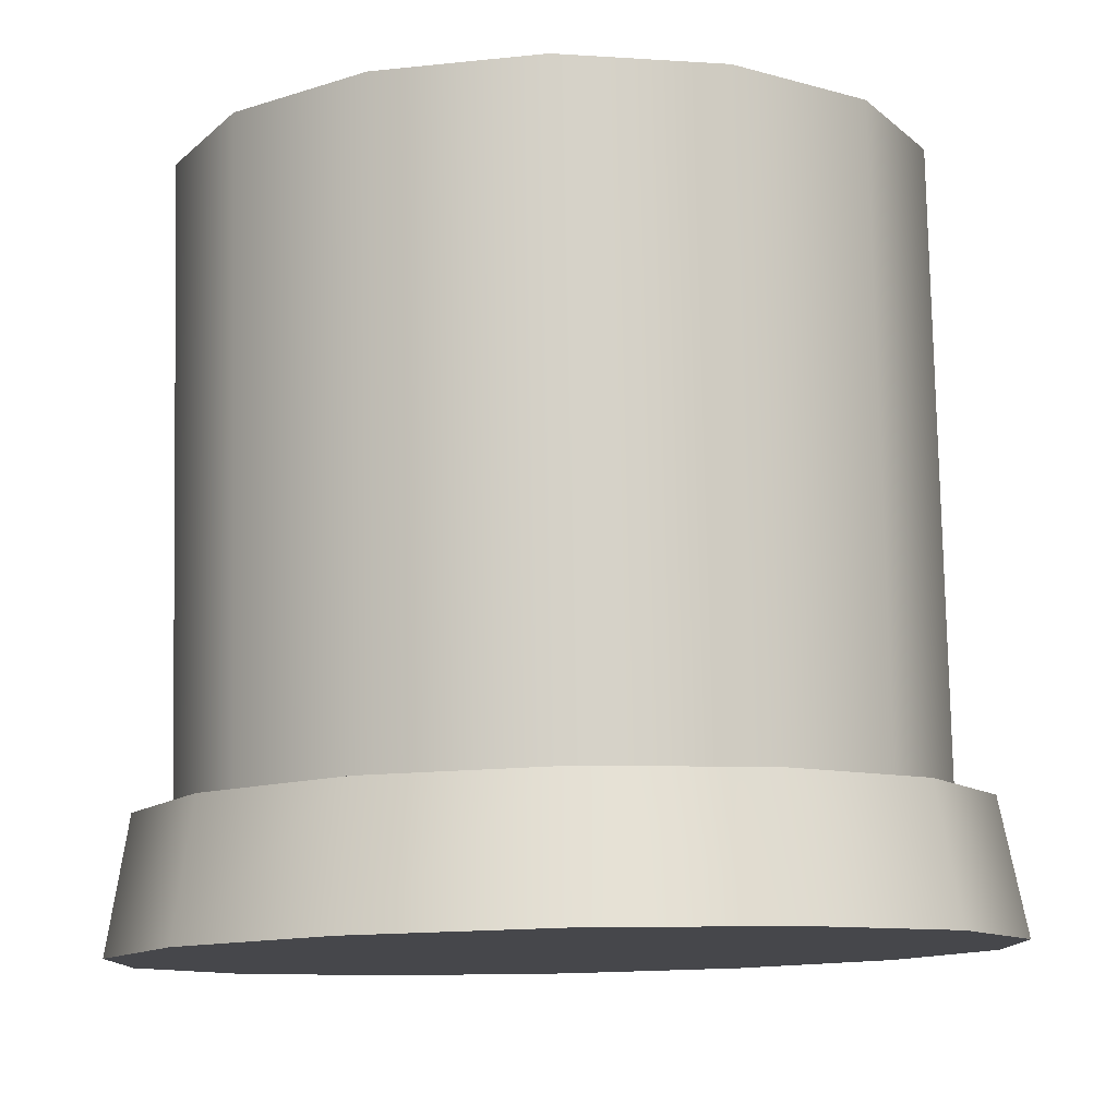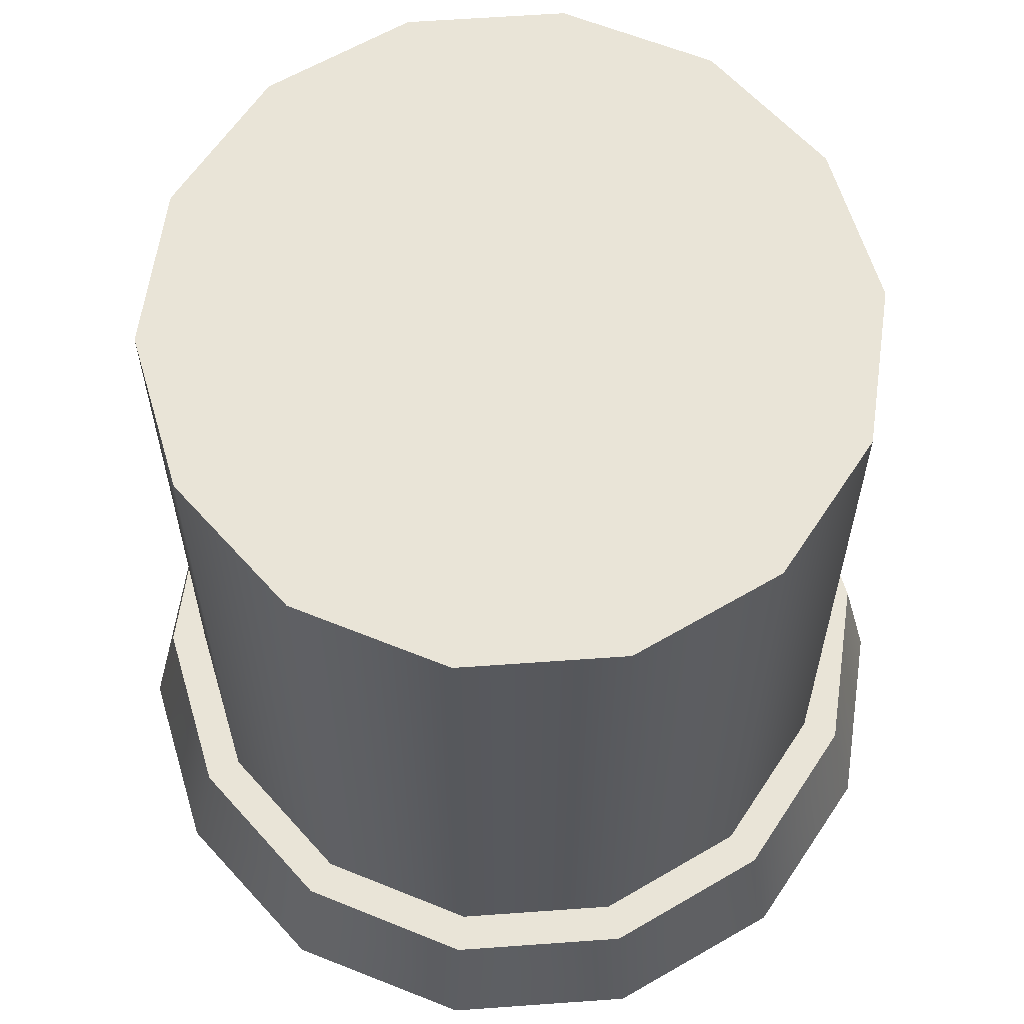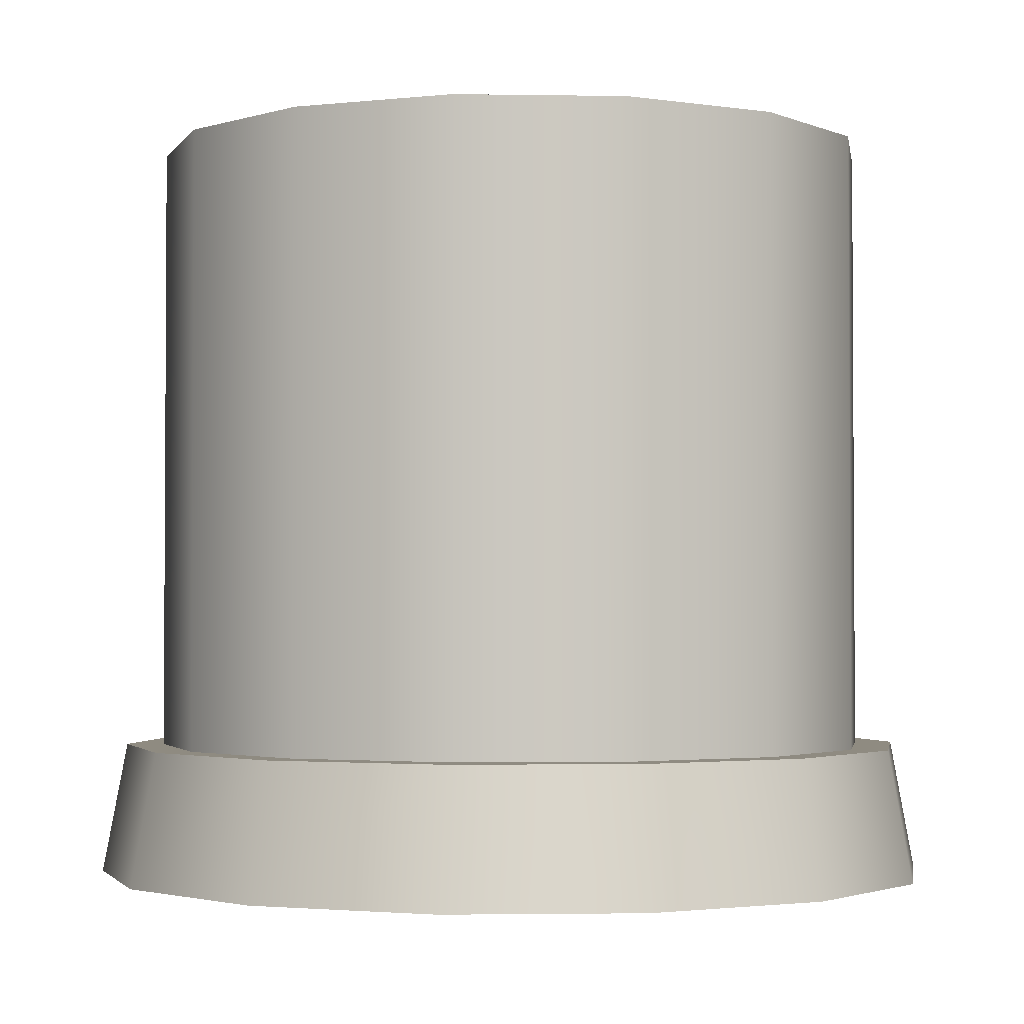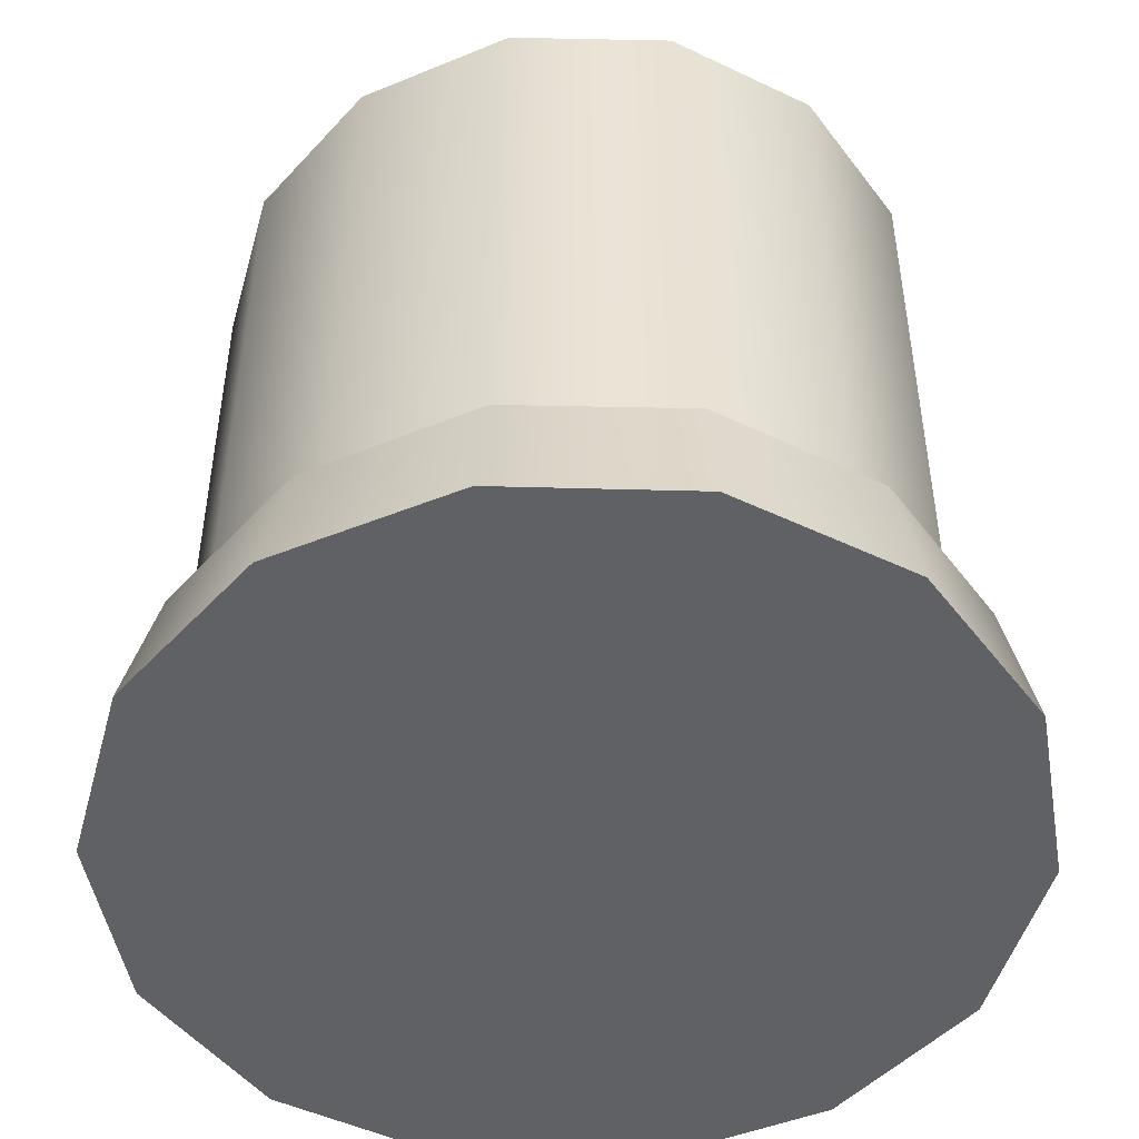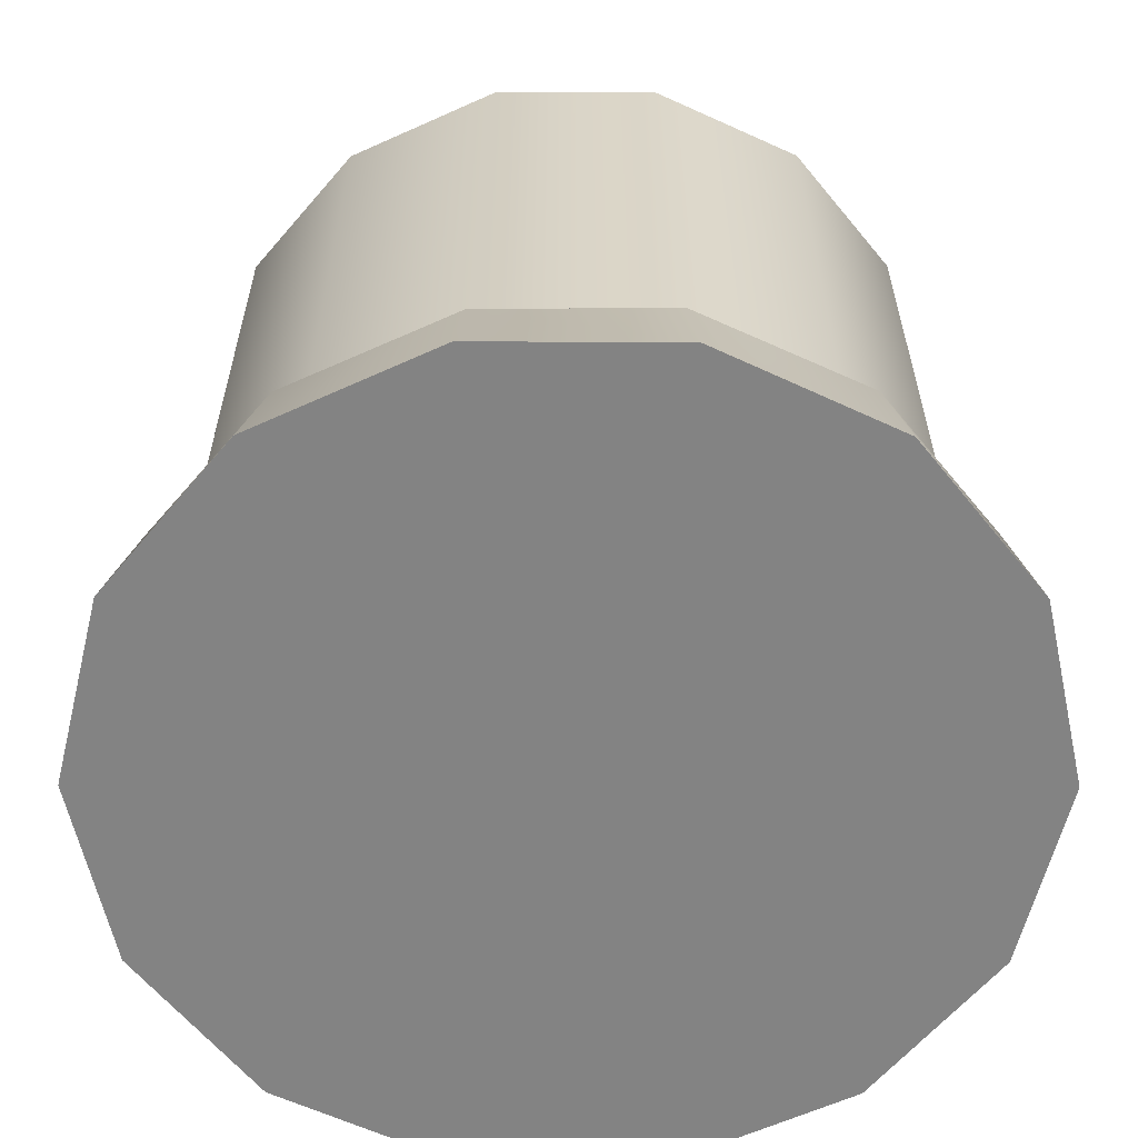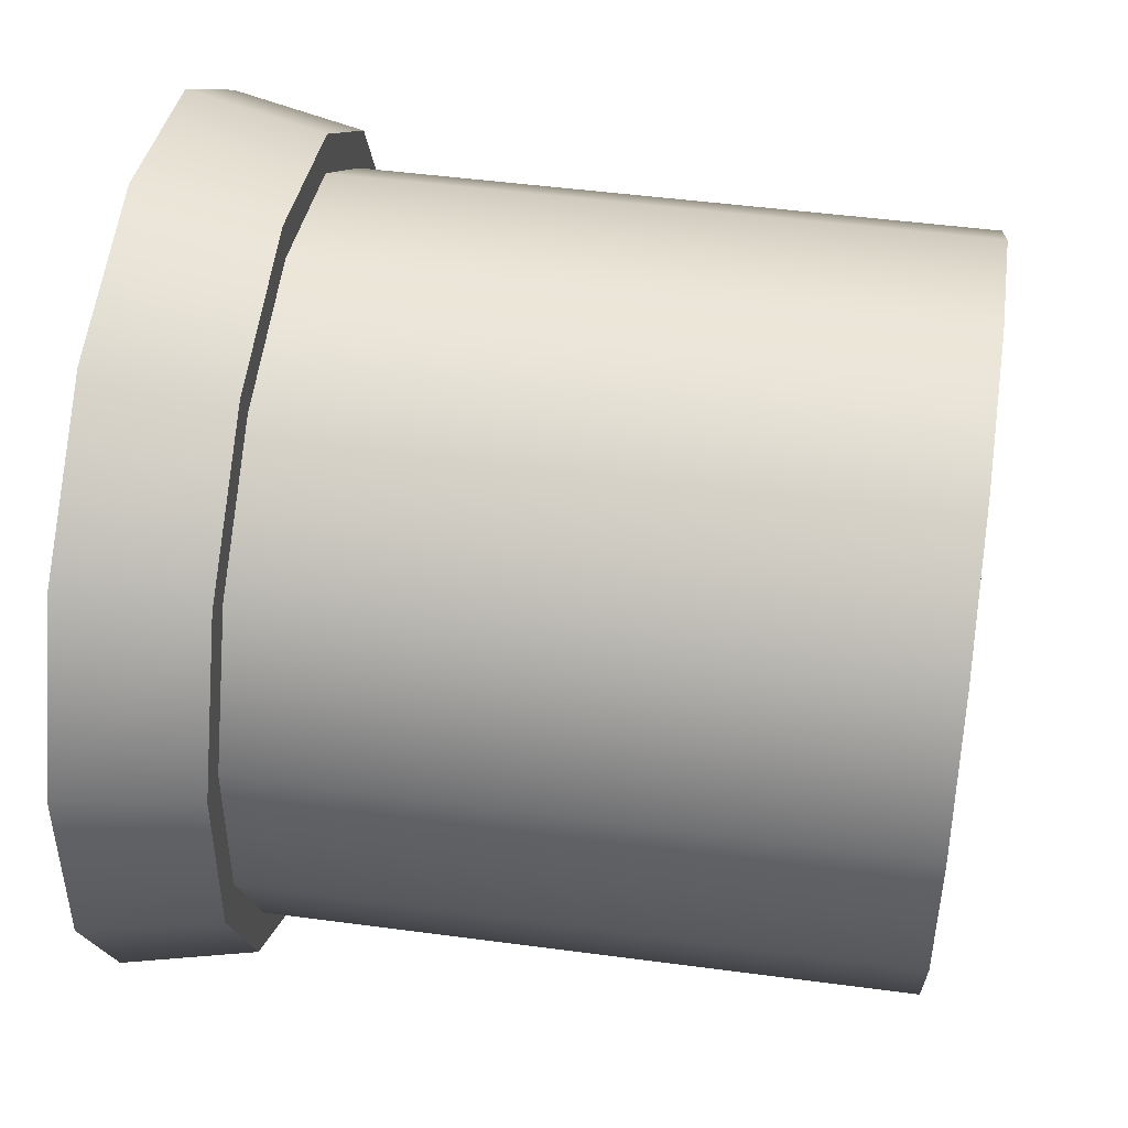
<metadata>
{"format":"obj","ext":"obj","renderer":"f3d","projection":"perspective","resolution":1024,"background":"white","views":[{"elev":79.2,"azim":-1.2,"up":"+Z"},{"elev":61.0,"azim":-94.2,"up":"+Y"},{"elev":-2.2,"azim":9.1,"up":"+Y"},{"elev":-48.4,"azim":62.0,"up":"+Y"},{"elev":-61.0,"azim":-167.6,"up":"+Y"},{"elev":47.3,"azim":98.6,"up":"+Z"}]}
</metadata>
<code>
o Cylinder.003
v 0.06717 -0.05652 -1.964
v 1.065 -0.05652 -1.746
v -0.9303 -0.05652 -1.746
v 0.06717 -0.05652 -2.142
v 2.309 -0.05652 -0.2538
v 1.146 -0.05652 -1.907
v 2.011 -0.05652 -1.247
v 1.247 -0.05652 -2.108
v 2.193 -0.05652 -1.386
v 2.553 -0.05652 -1.697
v 2.719 -0.05652 -0.3434
v 3.167 -0.05652 -0.4543
v 3.167 -0.05652 0.9253
v 2.992 0.9202 -0.403
v 2.413 0.9202 -1.554
v 2.193 0.9202 -1.386
v 1.369 0.9202 -2.35
v 2.719 0.9202 -0.3434
v 2.719 5.519 -0.3434
v 2.719 0.9202 0.8144
v 2.193 5.519 -1.386
v 2.011 5.519 -1.247
v 1.247 5.519 -2.108
v 1.247 0.9202 -2.108
v 1.146 5.519 -1.907
v 0.06717 5.519 -2.366
v 0.06717 5.519 -2.142
v 0.06717 0.9202 -2.366
v -1.113 5.519 -2.108
v -1.113 0.9202 -2.108
v -1.011 5.519 -1.907
v -2.059 5.519 -1.386
v -2.059 0.9202 -1.386
v -1.876 5.519 -1.247
v -2.584 5.519 -0.3434
v -2.584 0.9202 -0.3434
v -2.356 5.519 -0.2936
v -2.584 5.519 0.8144
v -2.584 0.9202 0.8144
v -2.356 5.519 0.7646
v -2.059 5.519 1.857
v -1.876 5.519 1.718
v -1.011 5.519 2.378
v -1.113 5.519 2.579
v 2.011 5.519 1.718
v 1.146 5.519 2.378
v 1.247 5.519 2.579
v 0.06717 5.519 2.613
v 2.193 5.519 1.857
v 2.193 0.9202 1.857
v 2.719 5.519 0.8144
v 1.247 0.9202 2.579
v 0.06717 0.9202 2.837
v 1.369 0.9202 2.821
v 0.06717 0.9202 3.105
v 0.06717 -0.05652 3.336
v -1.234 0.9202 2.821
v -1.312 -0.05652 3.029
v 1.447 -0.05652 3.029
v -1.113 0.9202 2.579
v -2.059 0.9202 1.857
v 0.06717 5.519 2.837
v -2.278 0.9202 2.025
v -2.419 -0.05652 2.168
v -2.858 0.9202 0.8741
v -3.033 -0.05652 0.9253
v -2.584 -0.05652 0.8144
v -3.033 -0.05652 -0.4543
v -2.059 -0.05652 1.857
v -2.584 -0.05652 -0.3434
v -2.858 0.9202 -0.403
v -2.278 0.9202 -1.554
v -2.419 -0.05652 -1.697
v -1.234 0.9202 -2.35
v -1.312 -0.05652 -2.557
v 0.06717 0.9202 -2.634
v 0.06717 -0.05652 -2.864
v 1.447 -0.05652 -2.557
v 0.06717 -0.05652 -2.366
v -1.113 -0.05652 -2.108
v -1.011 -0.05652 -1.907
v -1.876 -0.05652 -1.247
v -1.73 -0.05652 -1.136
v -2.174 -0.05652 -0.2538
v -2.174 -0.05652 0.7248
v -2.356 -0.05652 -0.2936
v -1.73 -0.05652 1.607
v -0.9303 -0.05652 2.217
v -1.876 -0.05652 1.718
v 0.06717 -0.05652 2.435
v -2.356 -0.05652 0.7646
v 1.065 -0.05652 2.217
v 0.06717 -0.05652 2.613
v -1.011 -0.05652 2.378
v -1.113 -0.05652 2.579
v 0.06717 -0.05652 2.837
v 1.247 -0.05652 2.579
v 1.146 -0.05652 2.378
v 2.011 -0.05652 1.718
v 1.865 -0.05652 1.607
v 2.309 -0.05652 0.7248
v 2.491 -0.05652 0.7646
v 2.491 -0.05652 -0.2936
v 2.719 -0.05652 0.8144
v 2.193 -0.05652 1.857
v 2.553 -0.05652 2.168
v 2.413 0.9202 2.025
v 2.992 0.9202 0.8741
v 1.865 -0.05652 -1.136
v -2.059 -0.05652 -1.386
v 2.491 5.519 0.7646
v 2.491 5.519 -0.2936
f 1 2 5
f 1 6 2
f 3 1 5
f 3 4 1
f 1 4 6
f 2 6 7
f 4 8 6
f 6 9 7
f 6 8 9
f 9 10 12
f 8 10 9
f 7 9 11
f 9 12 11
f 11 12 13
f 14 13 12
f 15 14 12
f 15 12 10
f 16 15 17
f 18 15 16
f 17 15 10
f 18 14 15
f 21 19 18
f 19 20 18
f 20 14 18
f 21 18 16
f 23 21 16
f 22 21 23
f 22 19 21
f 26 23 24
f 23 16 24
f 25 23 26
f 22 23 25
f 27 26 29
f 25 26 27
f 29 26 28
f 26 24 28
f 32 29 30
f 29 28 30
f 31 29 32
f 27 29 31
f 35 32 33
f 32 30 33
f 34 32 35
f 31 32 34
f 38 35 36
f 35 33 36
f 37 35 38
f 34 35 37
f 41 38 39
f 38 36 39
f 42 40 38
f 37 38 40
f 42 38 41
f 42 41 44
f 42 44 43
f 46 47 49
f 48 47 46
f 46 49 45
f 51 49 50
f 49 52 50
f 45 49 51
f 49 47 52
f 47 53 52
f 52 53 55
f 50 52 54
f 52 55 54
f 59 55 56
f 55 58 56
f 60 57 55
f 55 57 58
f 59 54 55
f 60 55 53
f 62 44 60
f 44 61 60
f 61 57 60
f 62 60 53
f 47 62 53
f 48 62 47
f 43 62 48
f 43 44 62
f 44 41 61
f 41 39 61
f 39 63 61
f 61 63 57
f 57 63 64
f 63 66 64
f 39 65 63
f 63 65 66
f 70 67 66
f 69 66 67
f 66 71 68
f 70 66 68
f 66 65 71
f 69 64 66
f 68 71 72
f 36 72 71
f 36 71 65
f 36 33 72
f 33 74 72
f 73 72 74
f 68 72 73
f 33 30 74
f 30 76 74
f 75 74 76
f 73 74 75
f 30 28 76
f 24 76 28
f 76 78 77
f 75 76 77
f 76 17 78
f 24 17 76
f 8 78 10
f 79 78 8
f 17 10 78
f 79 77 78
f 79 80 75
f 81 80 79
f 4 79 8
f 81 79 4
f 79 75 77
f 3 81 4
f 83 81 3
f 83 82 81
f 82 80 81
f 84 83 3
f 84 82 83
f 87 85 84
f 85 86 84
f 84 86 82
f 87 84 5
f 84 3 5
f 90 88 87
f 88 89 87
f 87 91 85
f 87 89 91
f 90 87 5
f 85 91 86
f 91 67 70
f 89 67 91
f 91 70 86
f 92 90 5
f 92 93 90
f 90 94 88
f 90 93 94
f 88 94 89
f 93 95 94
f 94 69 89
f 94 95 69
f 95 64 69
f 93 96 95
f 96 58 95
f 95 58 64
f 96 97 59
f 98 97 96
f 98 96 93
f 96 56 58
f 96 59 56
f 92 98 93
f 100 98 92
f 100 99 98
f 99 97 98
f 5 101 100
f 101 99 100
f 100 92 5
f 5 102 101
f 101 102 99
f 5 103 102
f 103 104 102
f 99 102 104
f 105 104 13
f 99 104 105
f 103 11 104
f 11 13 104
f 97 105 106
f 105 13 106
f 99 105 97
f 106 54 59
f 97 106 59
f 106 107 54
f 13 107 106
f 50 54 107
f 13 108 107
f 20 107 108
f 20 50 107
f 20 108 14
f 14 108 13
f 109 103 5
f 109 7 103
f 7 11 103
f 2 109 5
f 2 7 109
f 89 69 67
f 82 86 70
f 82 110 80
f 82 70 110
f 80 110 73
f 110 70 68
f 110 68 73
f 80 73 75
f 36 65 39
f 57 64 58
f 19 51 20
f 51 50 20
f 111 51 19
f 45 51 111
f 111 19 112
f 22 112 19
f 16 17 24
f 45 111 112
f 112 22 45
f 22 25 45
f 25 27 48
f 27 31 48
f 31 34 42
f 34 37 42
f 37 40 42
f 42 43 31
f 43 48 31
f 48 46 25
f 46 45 25

</code>
